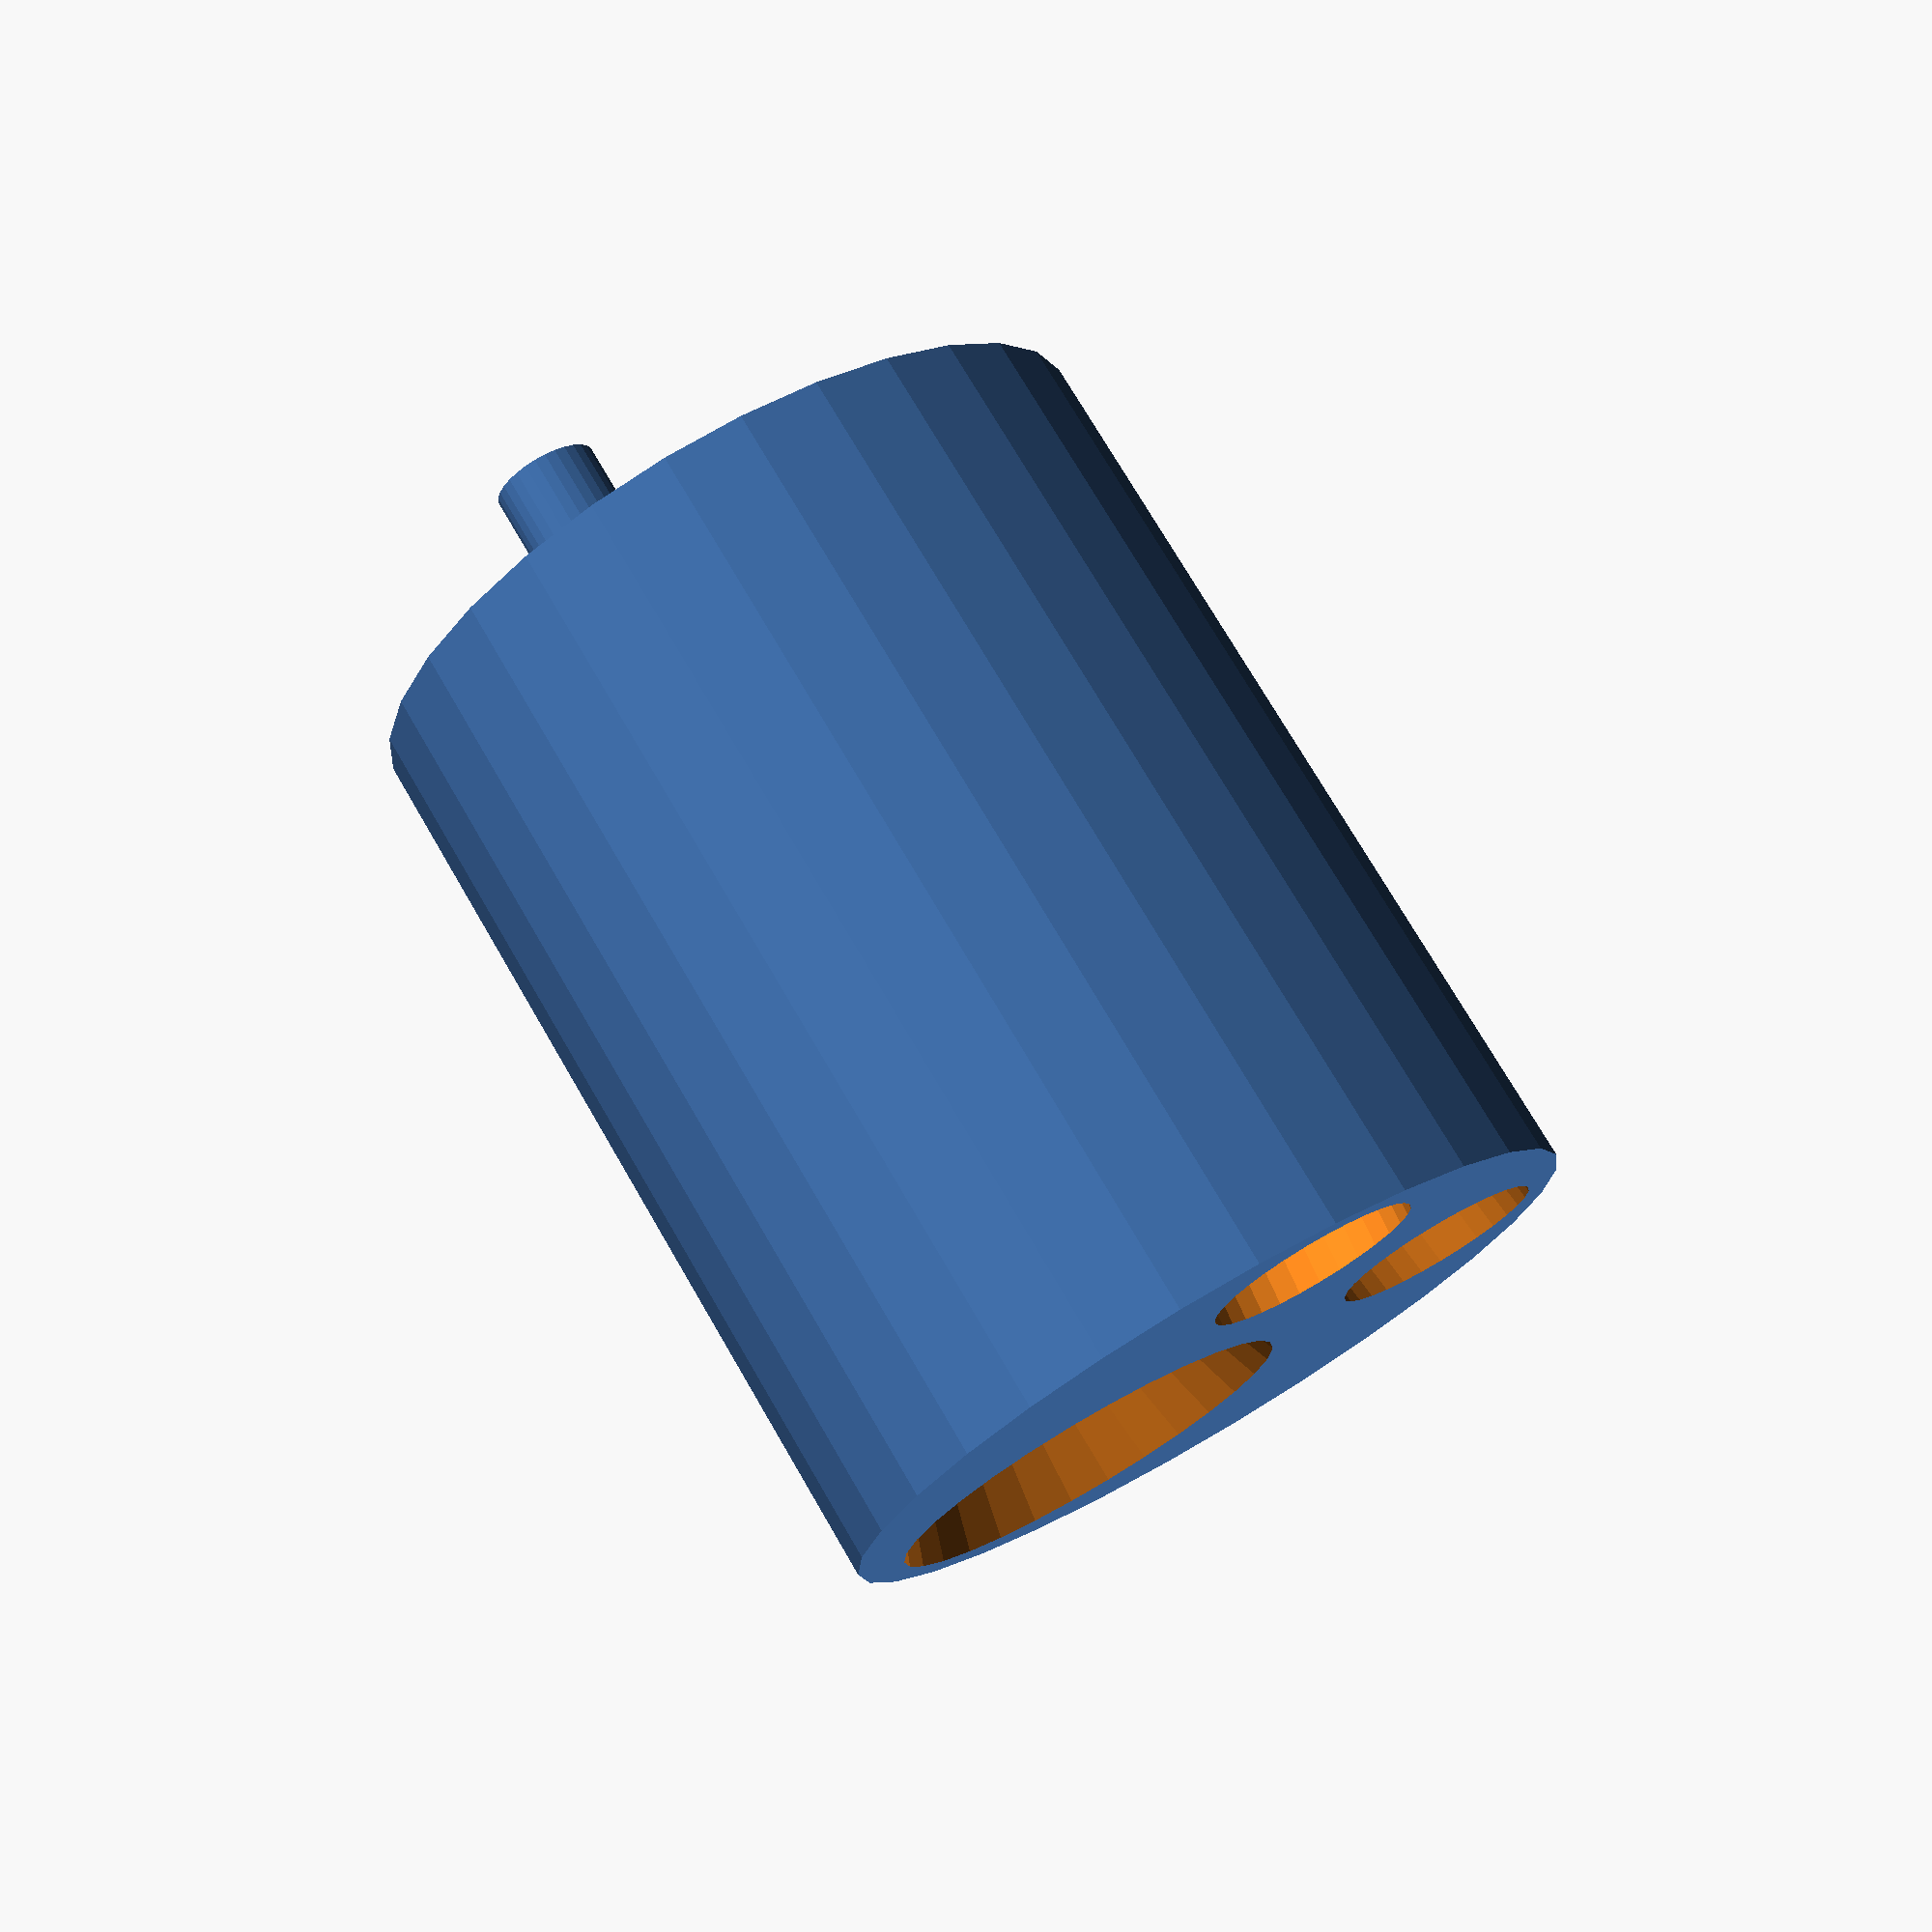
<openscad>
// 1 unit = 10µm
scale_factor = 0.01;
bulk_height = 2000;
bulk_diameter = 1500;
tube_diameter = 400;
bottom_padding = 200;
side_padding = 400;
funnel_height = 500;
y_trunk_height = 700;
y_branch_height = 1200;
y_branch_angle = 15;
holder_height = 700;
holder_diameter = 900;
holder_pin = 10;
pins_diameter = 200;
pins_height = bottom_padding+holder_pin;


module InnerChannels() {
    
    difference() {
    
        translate([0, -bulk_diameter/5, bottom_padding]) {

            cylinder(bulk_height-bottom_padding, d=tube_diameter);
            sphere(d=tube_diameter);

            translate([0, 0, bulk_height-bottom_padding-funnel_height])
                cylinder(funnel_height+1, d1=tube_diameter, d2=tube_diameter*2);

            rotate([-90, 0, 0])
                cylinder(bulk_diameter-side_padding*2, d=tube_diameter);

            translate([0, bulk_diameter-side_padding*2, 0]) {
                
                sphere(d=tube_diameter);
                cylinder(y_trunk_height, d=tube_diameter);
                
                translate([0, 0, y_trunk_height]) {
                    
                    rotate([0, y_branch_angle, 0])
                        cylinder(y_branch_height, d=tube_diameter);
                    rotate([0, -y_branch_angle, 0])
                        cylinder(y_branch_height, d=tube_diameter);
                    
                    
                }
                
            }
            
            translate([-tube_diameter/2, 0, 0])
                cube([tube_diameter, bulk_diameter-side_padding*2, tube_diameter]);

        }

        translate([-(tube_diameter+2)/2, -bulk_diameter/5-tube_diameter/2, -1])
            cube([tube_diameter+2, bulk_diameter-side_padding, (tube_diameter+2)/2]);
                
    }

}

module FullObject() {
    
    difference() {
    
        cylinder(bulk_height, d=bulk_diameter);
        InnerChannels();
        
    }

    translate([0, 0, -holder_height])
        cylinder(holder_height+holder_pin, d=holder_diameter);

    
}


intersection() {

    FullObject();
    translate([0, 0, bottom_padding+bulk_height/2+1])
        cube(bulk_height, center=true);

}

translate([bulk_diameter/3, 0, -1])
    cylinder(pins_height, d=pins_diameter);

translate([-bulk_diameter/3, 0, -1])
    cylinder(pins_height, d=pins_diameter);

</openscad>
<views>
elev=106.6 azim=238.2 roll=210.1 proj=p view=wireframe
</views>
